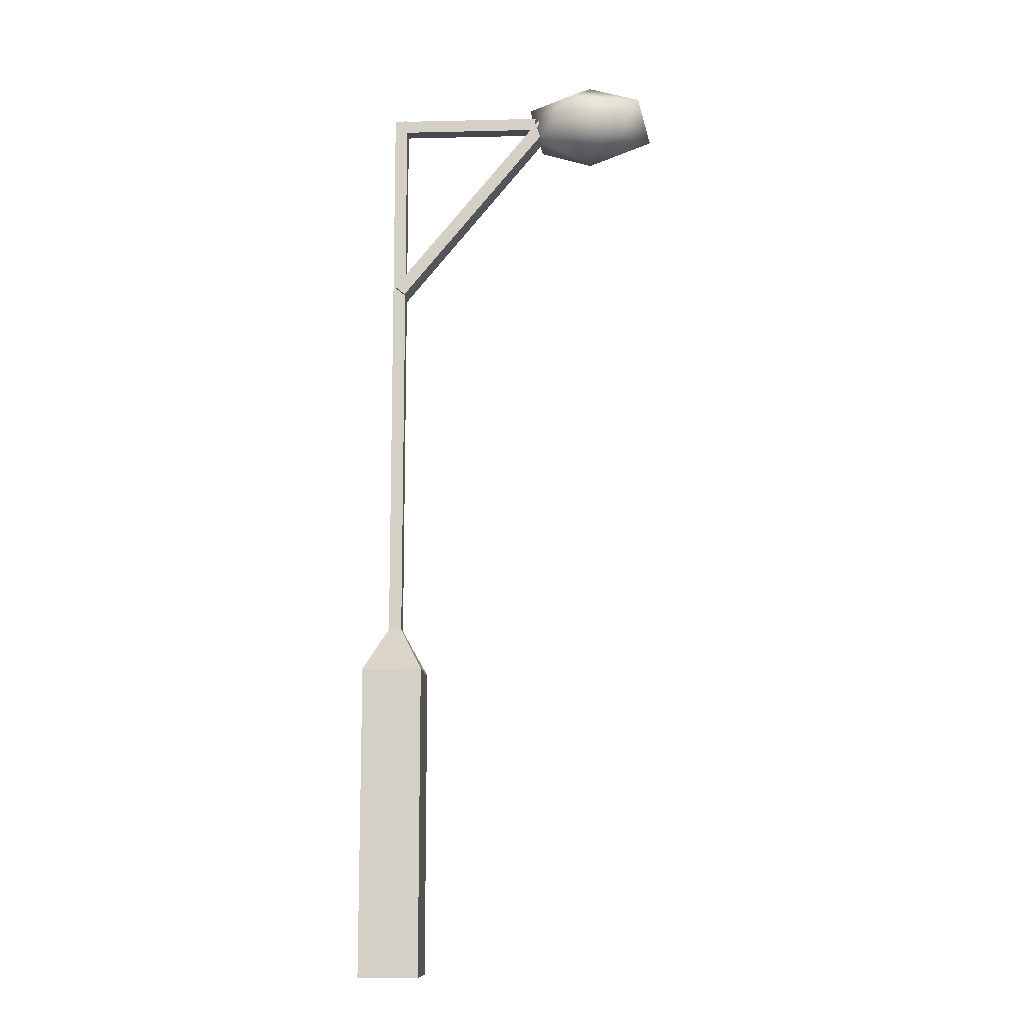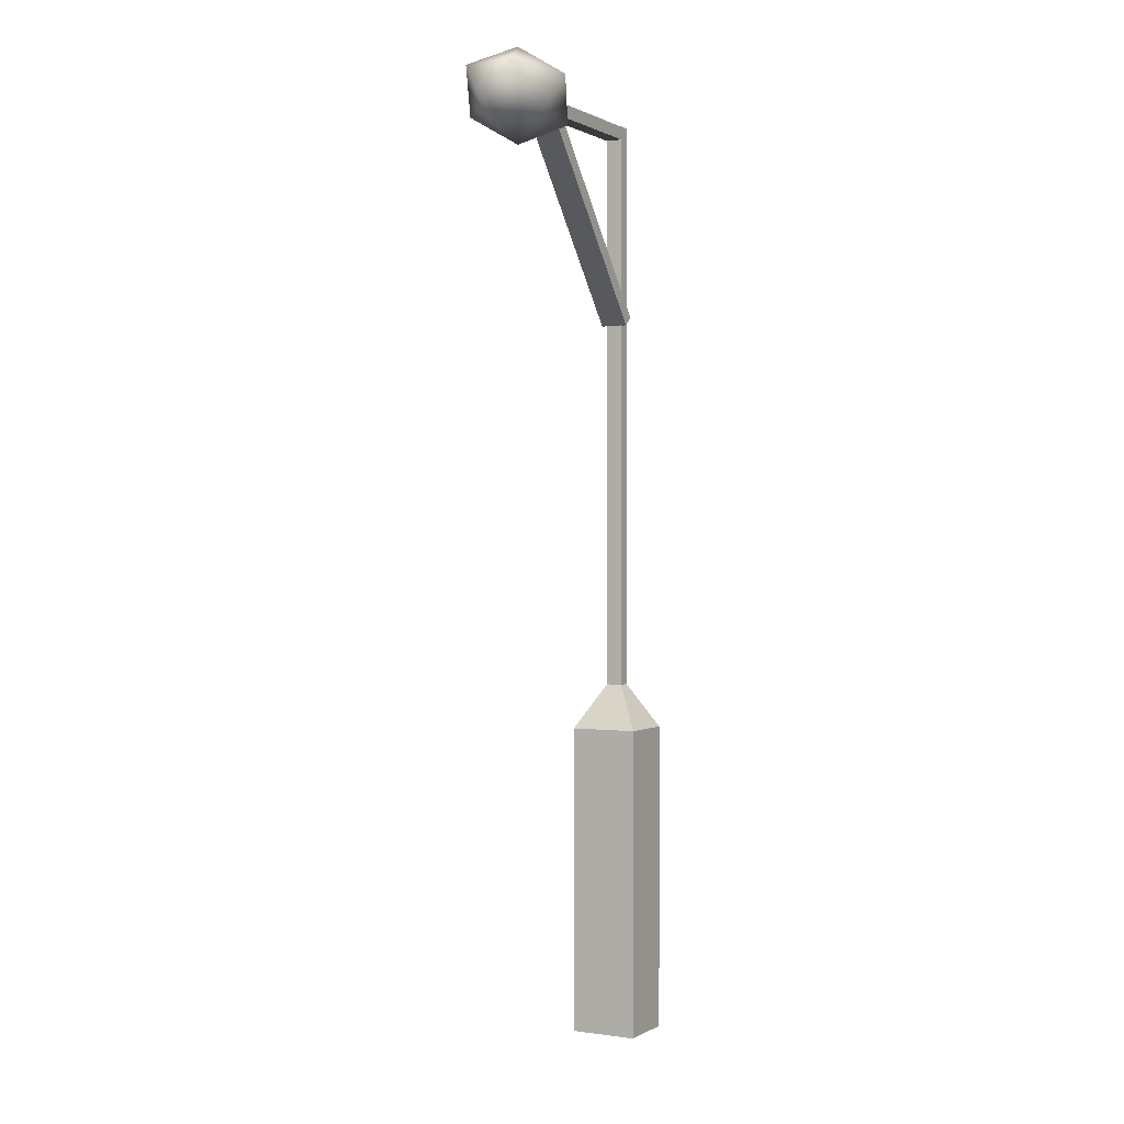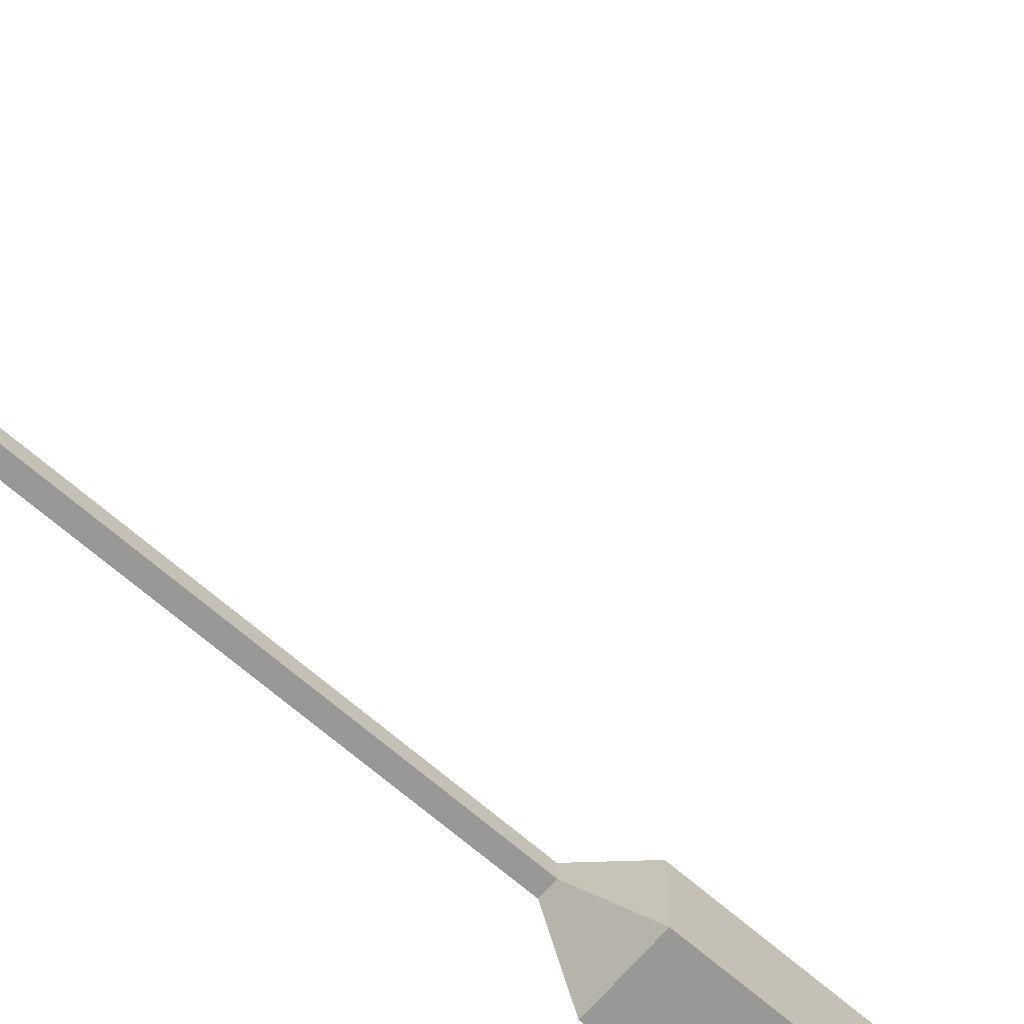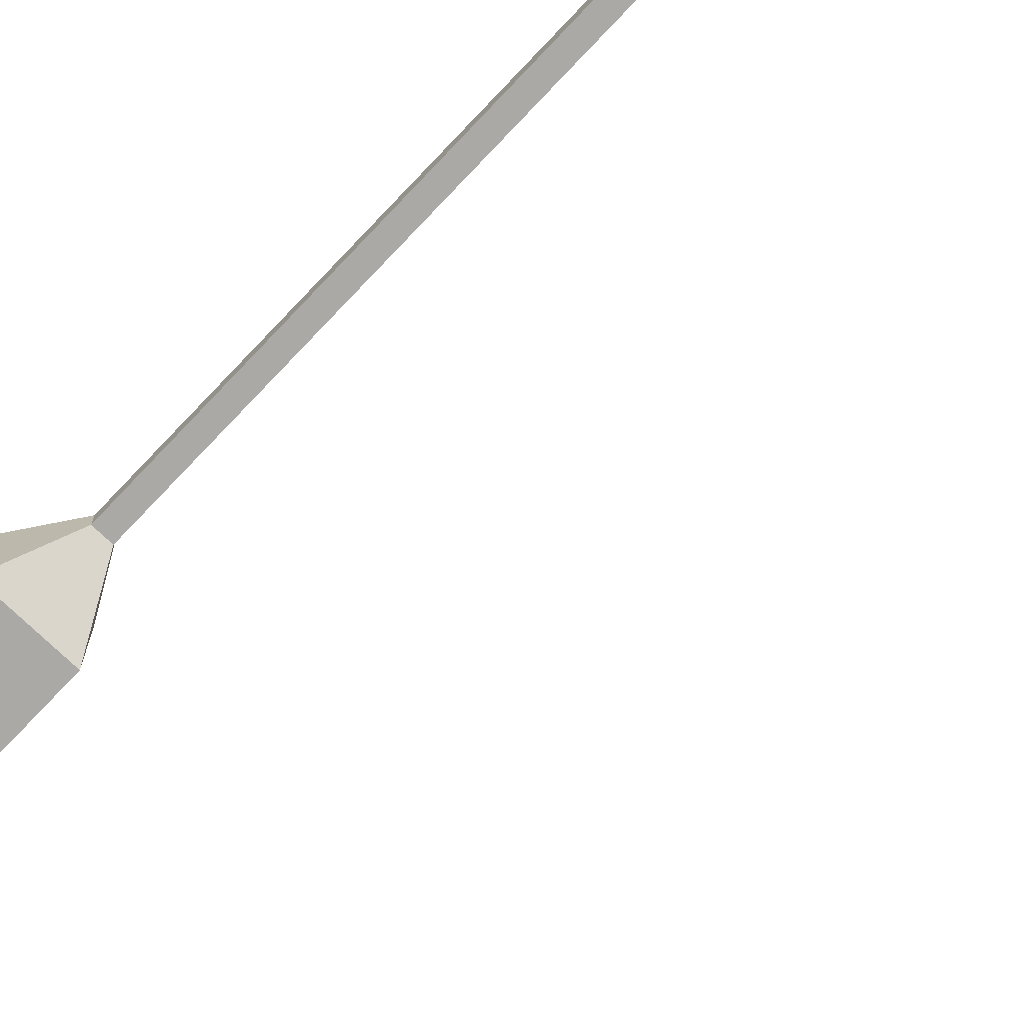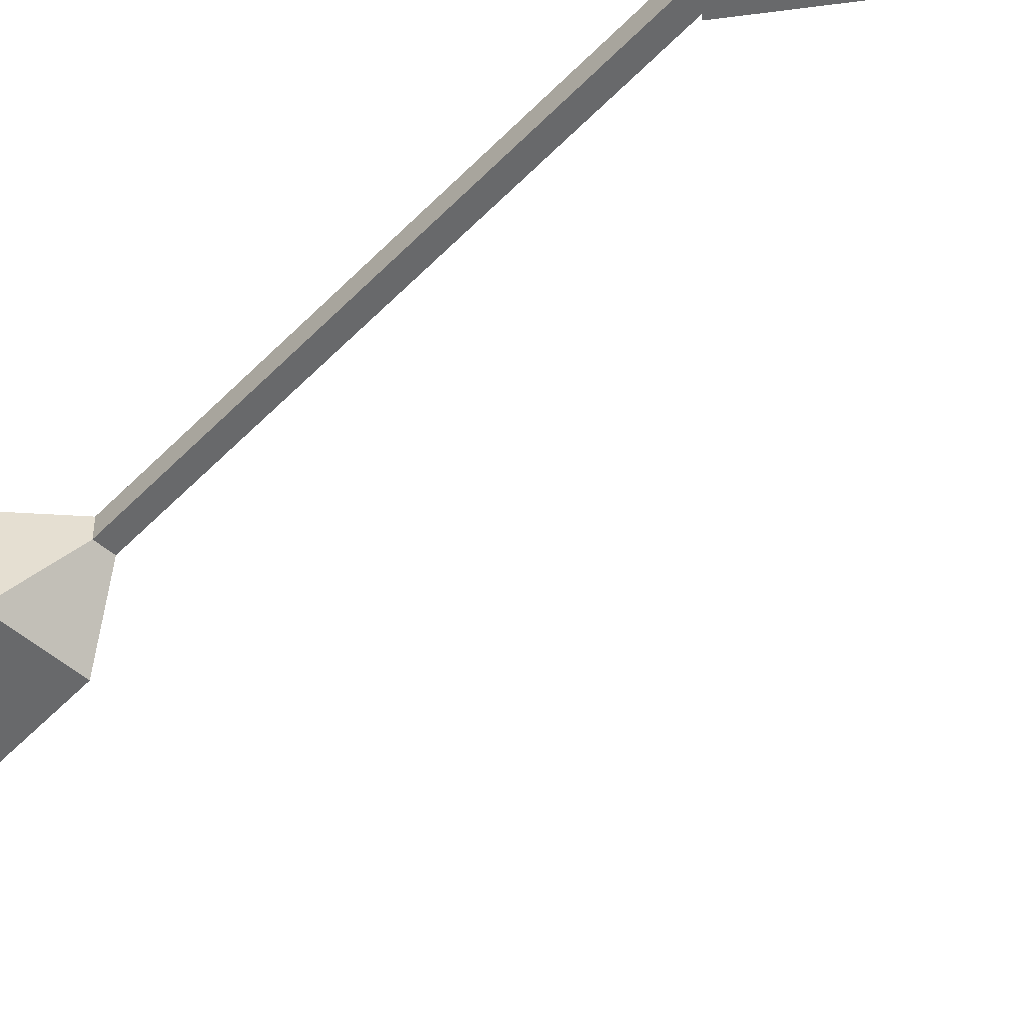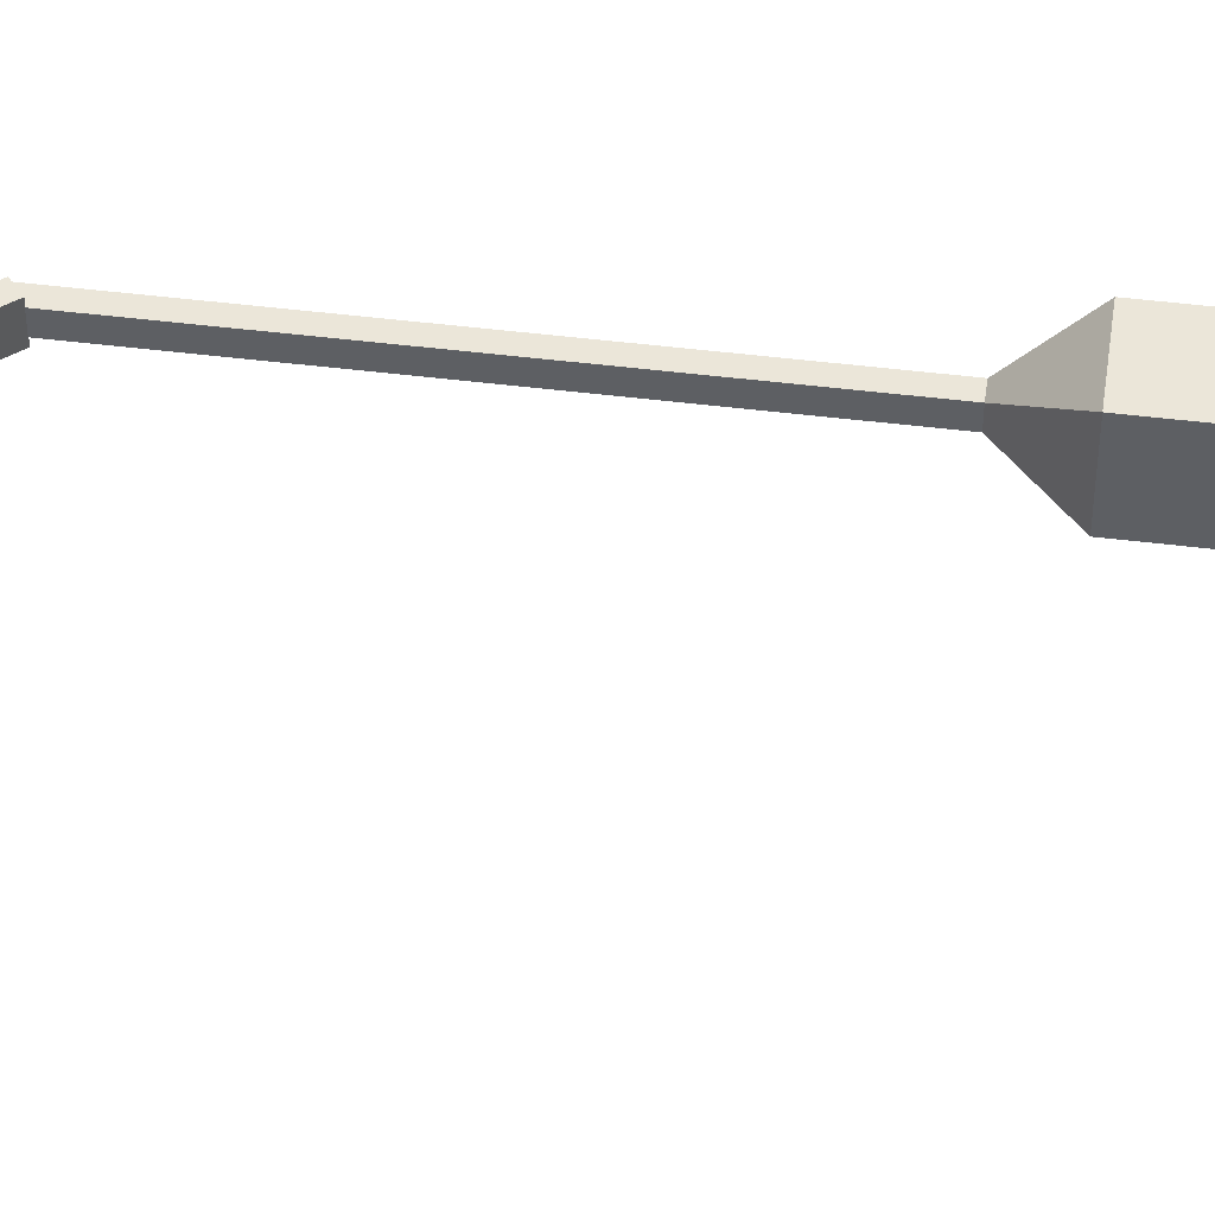
<metadata>
{"format":"obj","ext":"obj","renderer":"f3d","projection":"perspective","resolution":1024,"background":"white","views":[{"elev":-11.5,"azim":-176.8,"up":"+Y"},{"elev":0.6,"azim":-61.7,"up":"+Y"},{"elev":-68.6,"azim":-130.8,"up":"+Z"},{"elev":-75.3,"azim":136.5,"up":"+Z"},{"elev":-52.6,"azim":137.8,"up":"+Z"},{"elev":48.2,"azim":-82.1,"up":"+Z"}]}
</metadata>
<code>
v  0.5053 0 1.357
v  0.5053 0 0.3824
v  1.29 0 0.3824
v  1.29 0 1.357
v  0.5053 55.84 1.357
v  1.29 55.84 1.357
v  1.29 55.84 0.3824
v  0.5053 55.84 0.3824
v  2.728 0 2.913
v  2.728 18.74 2.913
v  -0.9322 18.74 2.913
v  -0.9322 0 2.913
v  2.728 0 -1.173
v  2.728 18.74 -1.173
v  -0.9322 0 -1.173
v  -0.9322 18.74 -1.173
v  0.5053 21.41 1.357
v  1.29 21.41 1.357
v  1.29 21.41 0.3824
v  0.5053 21.41 0.3824
v  1.141 55.03 1.357
v  1.141 55.03 0.3824
v  1.141 55.82 0.3824
v  1.141 55.82 1.357
v  -13.56 55.03 1.357
v  -13.56 55.82 1.357
v  -13.56 55.82 0.3824
v  -13.56 55.03 0.3824
v  0.516 43.58 1.691
v  0.516 43.58 0.0483
v  1.118 44.09 0.0483
v  1.118 44.09 1.691
v  -8.94 55.01 1.691
v  -8.338 55.53 1.691
v  -8.338 55.53 0.0483
v  -8.94 55.01 0.0483
v  -11.75 58.14 0.9936
v  -7.76 56.61 0.9936
v  -10.52 56.61 -1.381
v  -14.99 56.61 -0.4738
v  -14.99 56.61 2.461
v  -10.52 56.61 3.368
v  -8.523 54.15 2.461
v  -8.523 54.15 -0.4738
v  -12.99 54.15 -1.381
v  -15.75 54.15 0.9936
v  -12.99 54.15 3.368
v  -11.75 52.62 0.9936
g Box001
f 1 2 3 4
f 5 6 7 8
f 9 10 11 12
f 13 14 10 9
f 15 16 14 13
f 12 11 16 15
f 6 5 17 18
f 7 6 18 19
f 8 7 19 20
f 5 8 20 17
f 2 1 12 15
f 1 4 9 12
f 4 3 13 9
f 3 2 15 13
f 18 17 11 10
f 17 20 16 11
f 20 19 14 16
f 19 18 10 14
f 21 22 23 24
f 25 26 27 28
f 21 24 26 25
f 24 23 27 26
f 23 22 28 27
f 22 21 25 28
f 29 30 31 32
f 33 34 35 36
f 29 32 34 33
f 32 31 35 34
f 31 30 36 35
f 30 29 33 36
f 37 38 39
f 37 39 40
f 37 40 41
f 37 41 42
f 37 42 38
f 38 43 44
f 39 44 45
f 40 45 46
f 41 46 47
f 42 47 43
f 44 39 38
f 45 40 39
f 46 41 40
f 47 42 41
f 43 38 42
f 48 45 44
f 48 46 45
f 48 47 46
f 48 43 47
f 48 44 43

</code>
